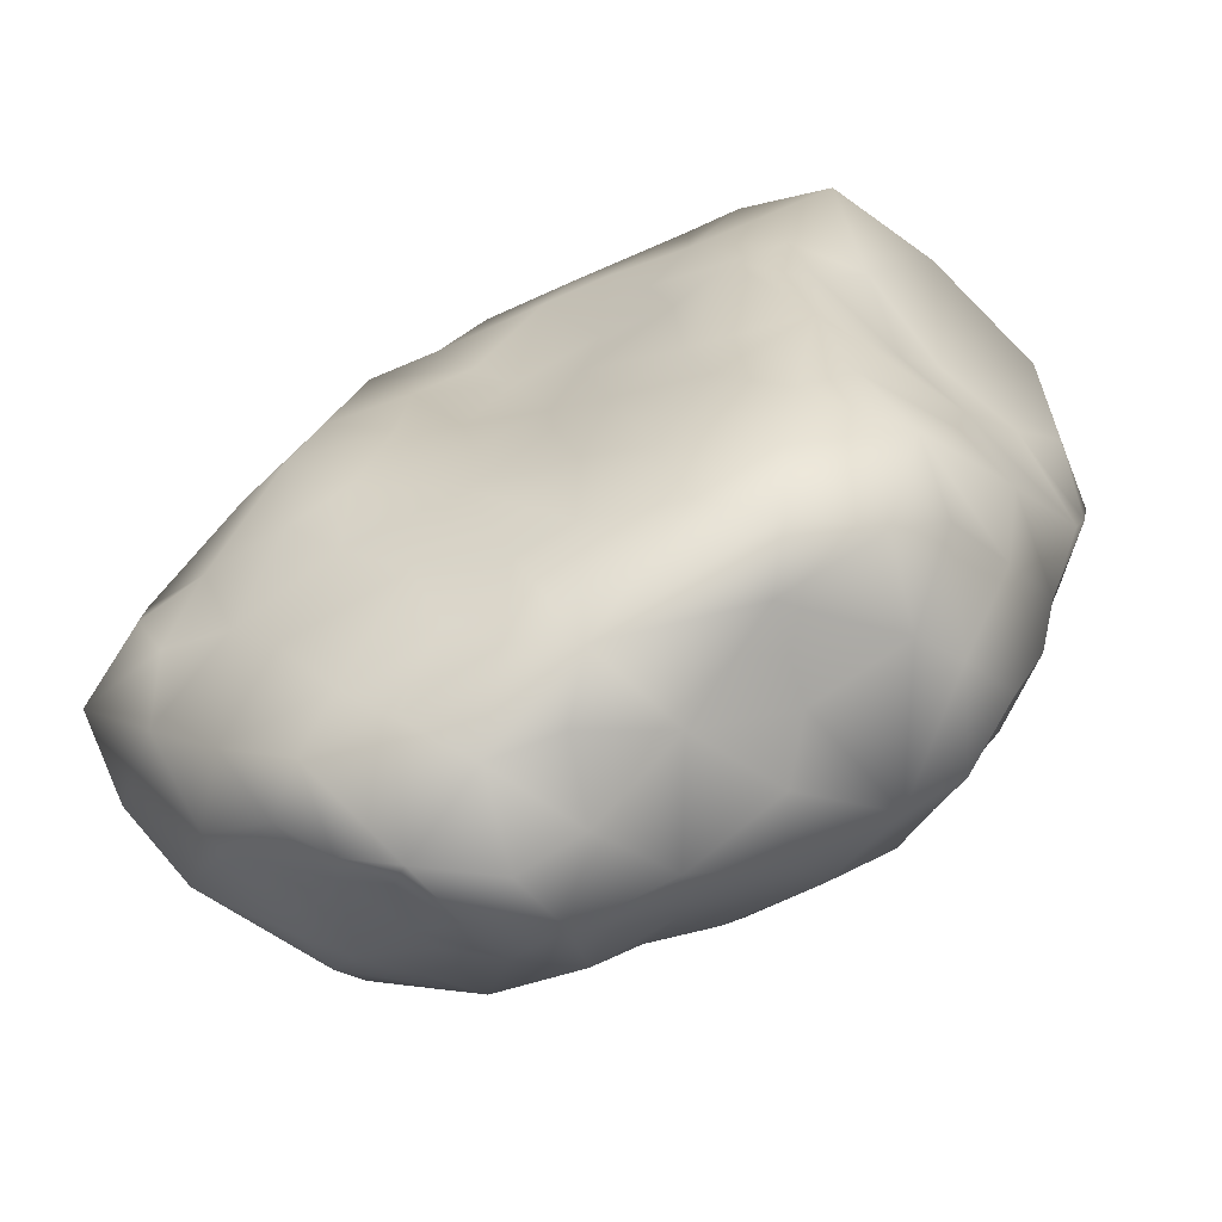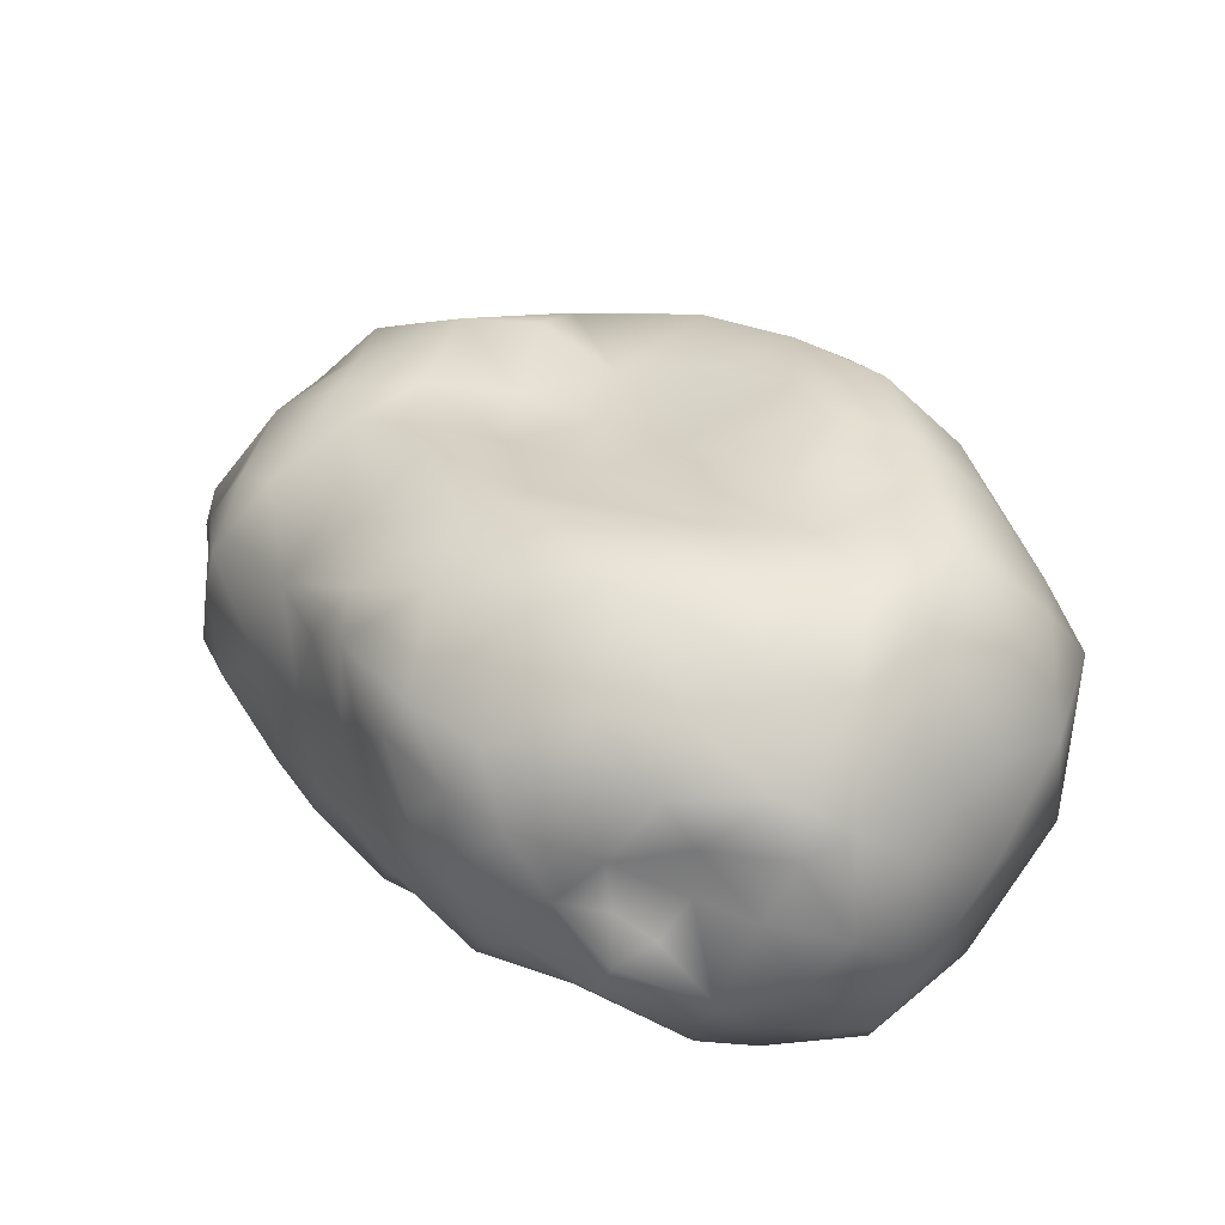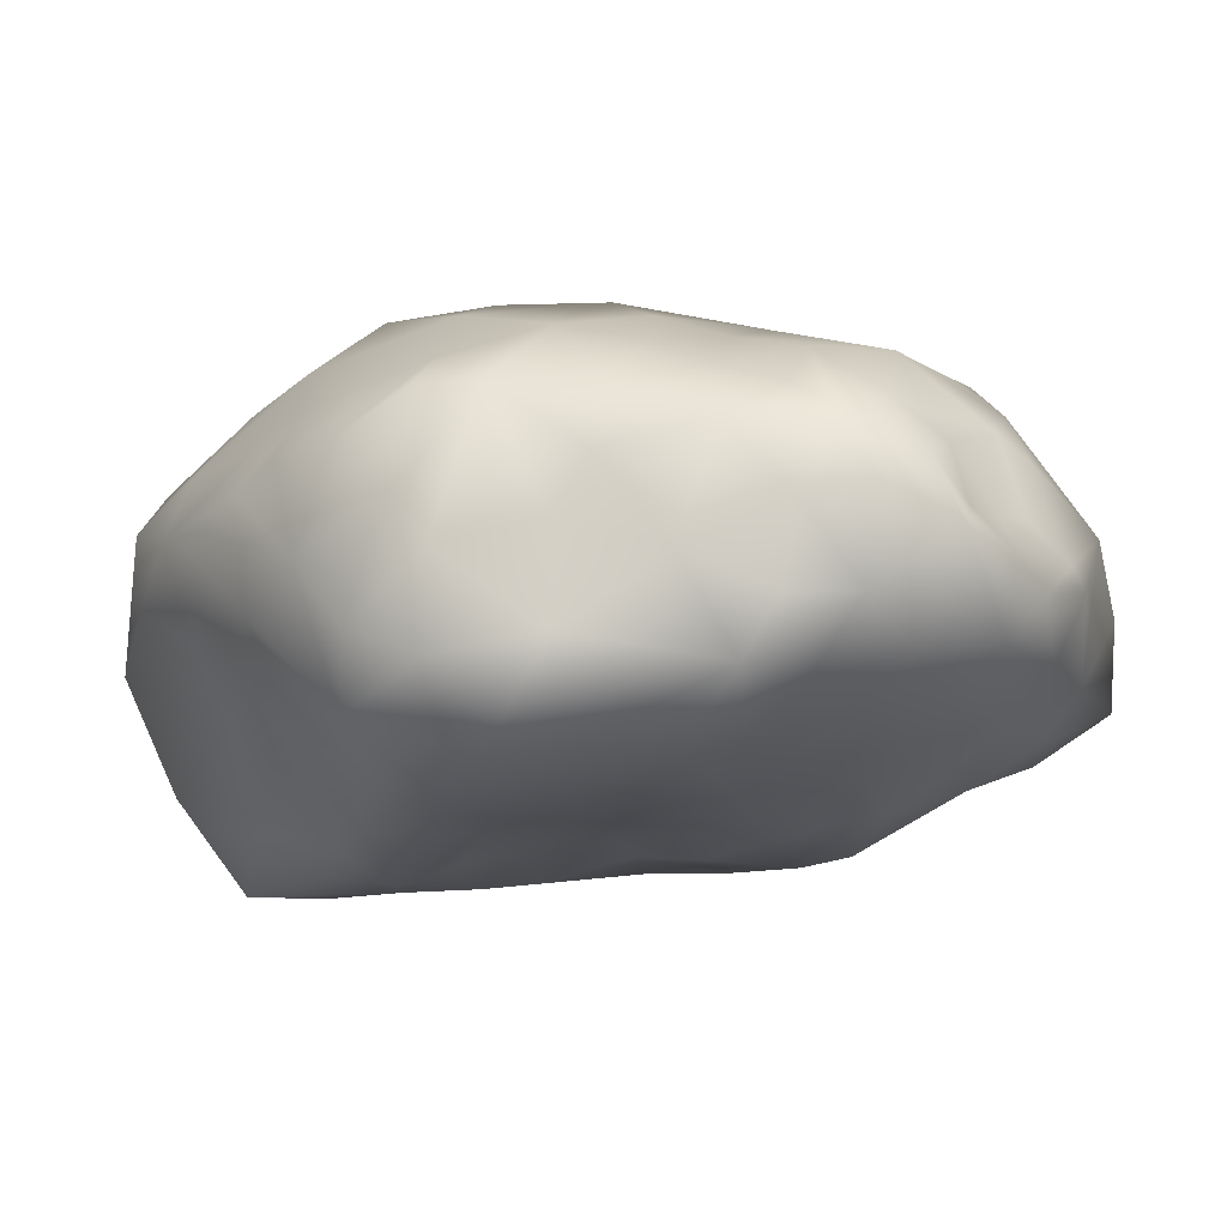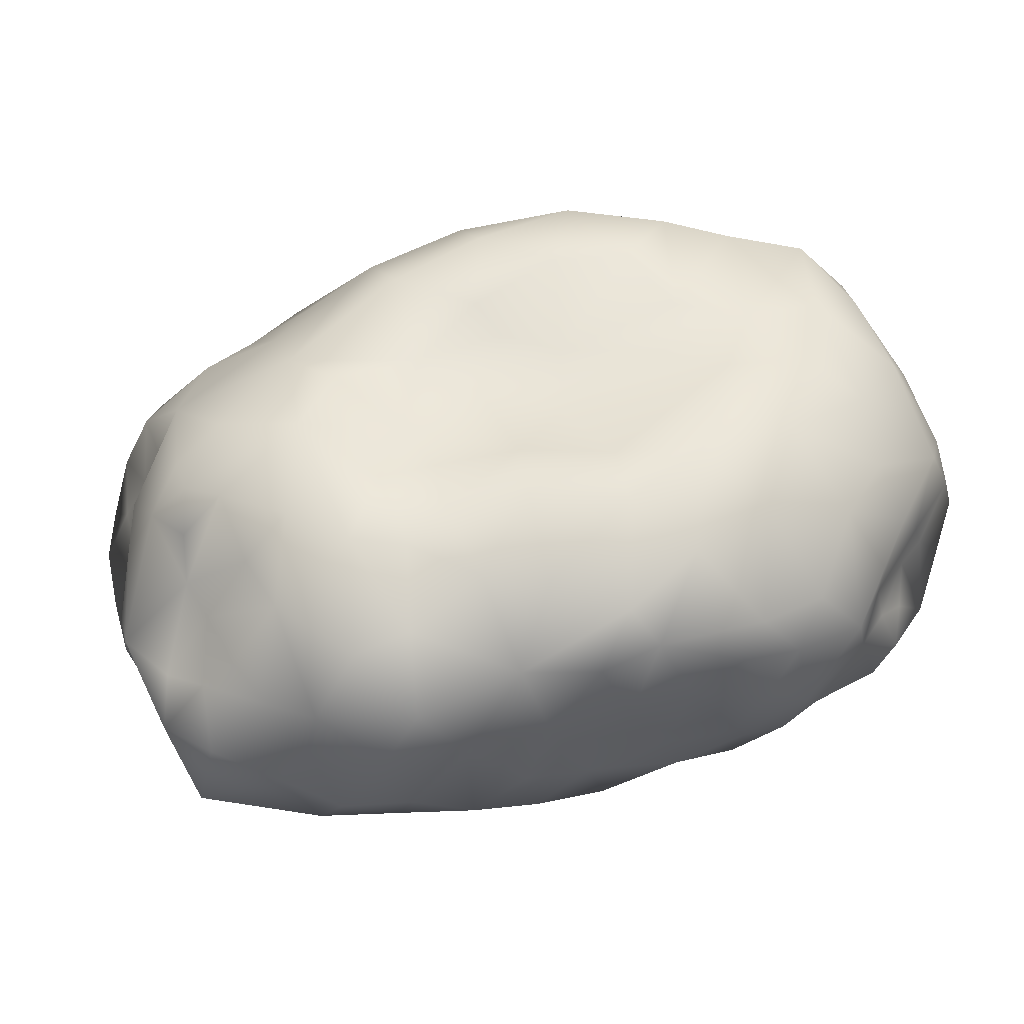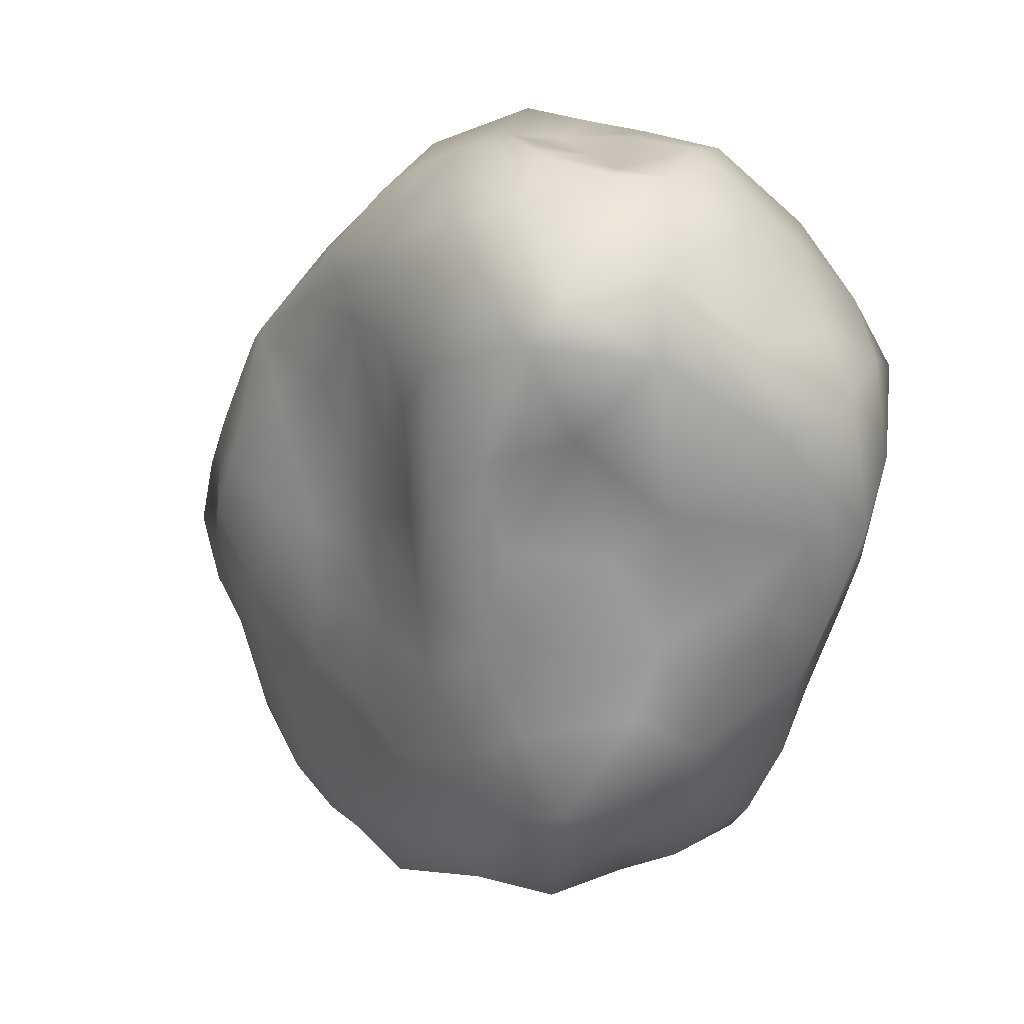
<metadata>
{"format":"obj","ext":"obj","renderer":"f3d","projection":"perspective","resolution":1024,"background":"white","views":[{"elev":-59.8,"azim":13.5,"up":"+Z"},{"elev":31.9,"azim":7.1,"up":"+Y"},{"elev":-21.8,"azim":160.0,"up":"+Y"},{"elev":46.7,"azim":-64.5,"up":"+Y"},{"elev":25.7,"azim":49.1,"up":"+Z"}]}
</metadata>
<code>
g rock2
v -2.201 -3.31 2.854
v -1.155 -3.463 4.238
v -2.834 -3.205 3.965
v -2.175 -3.067 5.029
v -3.454 -2.221 4.465
v -2.688 -1.871 5.353
v -3.809 -3.301 3.272
v -0.207 -3.619 4.334
v -0.7813 -3.25 5.325
v 0.993 -3.182 6.39
v -0.7663 -2.599 6.042
v -0.05371 -0.8257 6.774
v -0.8466 -0.7963 6.704
v -0.01134 -1.482 7.096
v -0.1558 -0.1282 6.664
v -0.326 0.6618 6.733
v -1.448 0.3532 6.755
v -1.52 -1.81 6.217
v -2.274 -0.8999 6.243
v -2.304 0.2994 6.007
v -2.88 -0.2781 5.772
v -3.182 -1.121 5.354
v -1.931 -2.246 5.817
v -0.2694 -2.085 6.837
v -4.014 1.343 4.226
v -4.155 -0.456 3.85
v -3.703 0.04499 4.691
v -3.705 -1.361 4.392
v -3.231 0.7322 5.394
v 3.54 -3.087 3.635
v 3.29 -3.854 5.208
v 2.55 -4.002 3.226
v 4.516 -2.461 5.001
v 3.379 -3.231 5.78
v 1.803 -2.707 6.561
v 1.842 -3.538 5.971
v 1.1 -3.832 4.228
v 4.859 -0.8635 4.983
v 3.994 -1.914 6.09
v 3.784 -0.08054 6.178
v 4.268 0.3032 5.475
v 3.06 -0.8747 6.971
v 2.467 -1.567 7.016
v 0.5957 0.9393 6.729
v 1.033 0.3202 6.858
v 0.9652 -0.5318 6.745
v 0.5495 -1.128 6.916
v 1.339 -1.913 7.142
v 1.871 -0.8131 6.803
v 2.322 0.3353 6.978
v 4.084 2.969 3.368
v 2.227 2.827 3.141
v 2.92 2.878 4.082
v 1.562 2.907 4.446
v 1.621 2.32 5.468
v 3.816 2.361 4.545
v 0.7822 2.96 3.316
v -0.08772 2.914 4.793
v -0.4293 1.762 6.029
v 0.9034 1.687 6.101
v 2.024 1.124 6.75
v 2.997 0.5396 6.559
v 2.916 2.05 5.598
v 4.809 0.6211 4.744
v 3.628 1.254 5.64
v 5.548 0.4584 4.046
v 4.806 1.773 4.015
v -2.579 2.786 3.001
v -3.962 1.86 3.665
v -2.756 2.337 4.279
v -2.852 1.339 5.522
v -1.496 2.421 4.963
v -1.281 3.045 3.712
v -1.845 1.182 6.139
v -2.297 2.714 0.9335
v -3.276 2.928 1.571
v -1.69 2.743 2.366
v -4.182 2.096 2.371
v 0.7745 2.804 2.124
v -0.9928 2.498 1.108
v -1.112 2.45 -0.3539
v 0.1767 2.684 0.5565
v -2.883 2.354 -0.3064
v -3.862 2.634 0.3981
v 3.621 3.168 2.133
v 1.747 3.02 1.982
v 2.928 3.287 -0.5946
v 2.194 3.349 0.8469
v 3.366 3.297 1.054
v 1.598 3.311 -0.2441
v 1.554 3.295 -1.667
v 2.371 2.59 -2.443
v 1.41 1.991 -3.751
v -0.09746 2.47 -3.585
v 0.1244 3.145 -2.575
v 0.345 2.957 -1.142
v 0.0928 2.673 -0.5277
v -3.763 2.656 -0.8497
v -2.406 2.393 -1.164
v -2.285 2.933 -2.42
v -3.477 2.912 -2.477
v -1.025 2.626 -1.542
v -1.927 2.593 -3.532
v 0.2853 1.596 -4.462
v -0.936 1.878 -4.433
v -0.2974 0.9147 -5.339
v -0.06236 -0.1552 -6.015
v -1.067 0.4947 -5.967
v -1.593 1.348 -5.469
v -1.486 -0.103 -6.614
v -3.002 1.658 -5.205
v -3.338 0.6484 -5.436
v -4.416 0.5941 -5.323
v -5.026 1.305 -4.504
v -4.231 1.802 -4.446
v -4.81 2.016 -3.909
v -3.349 2.085 -4.138
v 3.018 1.261 -3.623
v 3.529 0.4561 -4.251
v 2.657 0.5293 -4.634
v 1.146 0.5362 -5.248
v 3.805 -3.506 -2.314
v 2.165 -4.044 -2.97
v 3.228 -3.211 -4.13
v 0.9557 -3.94 -3.691
v 2.065 -3.717 -4.162
v 1.694 -2.831 -4.576
v -0.5079 -3.302 -5.511
v -0.4832 -3.954 -3.619
v 0.3702 -1.86 -5.515
v 1.382 -0.5335 -5.238
v 1.789 -1.417 -4.853
v 3.798 -1.092 -4.018
v 4.344 -0.04395 -3.32
v 3.259 -1.755 -4.284
v -4.502 -3.183 -3.776
v -3.657 -3.103 -4.99
v -2.636 -3.718 -3.56
v -5.391 -2.487 -4.78
v -4.243 -2.604 -5.588
v -2.267 -3.467 -4.507
v -2.928 -2.906 -5.612
v -3.082 -1.644 -6.871
v -1.993 -2.369 -6.141
v -1.542 -3.352 -5.175
v -1.329 -3.704 -3.752
v -5.566 -1.112 -5.103
v -5.105 0.3702 -5.024
v -4.801 -0.6285 -5.338
v -4.286 -0.7642 -5.559
v -3.97 -1.674 -6.456
v -3.422 -1.041 -6.32
v -3.486 0.09872 -5.75
v -2.351 0.3223 -6.39
v -2.675 -0.5643 -6.725
v -4.727 -1.962 -5.867
v -5.952 -1.316 -4.797
v -0.9485 -1.283 -6.375
v -0.9027 -2.479 -5.991
v -1.929 -1.076 -6.722
v -3.006 -3.532 1.947
v -4.149 -3.811 0.9728
v -1.599 -3.35 1.93
v -3.094 -3.757 0.4267
v -4.517 -3.889 -0.0454
v -2.204 -3.599 0.4764
v -1.936 -3.757 -0.6687
v -0.9646 -3.619 0.2991
v -0.0255 -3.968 -0.4401
v -0.5494 -3.646 1.238
v 0.4807 -3.768 3.311
v -0.2628 -3.563 2.456
v -2.015 -3.782 -1.817
v -3.538 -3.89 -1.219
v -3.665 -3.649 -2.506
v 0.5599 -4.126 -2.407
v -0.4639 -3.943 -1.928
v -0.8553 -3.8 -0.6759
v -4.421 -3.72 -1.674
v 2.401 -4.134 -1.649
v 2.8 -4.17 0.31
v 3.191 -3.844 -0.9875
v 1.324 -4.081 -0.6265
v 0.9649 -3.95 0.573
v 2.892 -3.909 1.968
v 1.729 -4.305 2.299
v 0.8458 -4.006 1.896
v 3.78 -2.604 1.68
v 5.342 1.542 2.667
v 5.639 -1.046 3.763
v 5.913 0.5003 1.955
v 5.783 -0.1838 0.4444
v 5.306 1.155 1.092
v 4.738 1.049 -0.423
v 4.042 2.247 -0.652
v 4.507 2.151 0.7494
v 4.286 -1.976 2.403
v 4.465 -2.204 0.4676
v 5.746 -0.6012 2.136
v 5.131 -1.38 1.174
v 5.625 -0.5192 -0.266
v 3.979 -2.493 -2.97
v 4.596 -1.454 -2.497
v 4.814 0.1881 -2.116
v 5.108 -0.04584 -1.185
v 4.887 -1.865 -1.268
v 4.318 -2.587 -0.7131
v 3.84 1.145 -2.522
v 4.348 1.172 -1.616
v -5.306 1.469 -3.701
v -5.693 0.7696 -3.487
v -4.954 2.338 -3.129
v -6.077 0.6167 -2.888
v -5.67 1.862 -2.286
v -6.17 1.692 -1.479
v -4.942 2.457 -1.915
v -7.132 0.4537 -1.165
v -7.009 0.4215 -0.3704
v -6.34 1.456 0.02659
v -6.553 0.772 1.212
v -5.029 2.51 -0.718
v -5.752 1.717 0.6962
v -6.721 0.6195 -2.028
v -4.707 2.446 0.1429
v -5.265 -3.027 -2.84
v -6.357 -2.741 -2.458
v -6.51 -2.226 -3.555
v -5.435 -3.175 0.4824
v -5.762 -3.146 -1.387
v -6.94 -2.367 -0.5047
v -6.199 -2.554 0.591
v -6.833 -2.679 -1.438
v -7.659 -2.064 -2.361
v -7.16 -1.481 0.06693
v -6.852 -0.2501 0.7605
v -7.055 -0.4941 -0.5719
v -7.288 -1.229 -0.9986
v -7.594 -0.7112 -2.059
v -6.945 0.0342 -2.515
v -7.378 -0.9217 -3.107
v -6.491 -0.272 -4.325
v -6.755 -0.3668 -3.355
v -4.688 -1.562 3.384
v -4.956 -2.671 2.568
v -5.027 -0.4269 2.814
v -4.587 0.9252 3.489
v -5.236 1.043 2.385
v -5.349 -1.5 2.535
v -5.899 -0.5862 1.752
v -6.603 -1.466 1.065
v -5.695 -2.43 1.732
v -4.491 2.083 1.325
f 1 2 3
f 3 4 5
f 5 4 6
f 5 7 3
f 2 8 9
f 9 10 11
f 9 11 4
f 9 4 2
f 4 3 2
f 12 13 14
f 12 15 13
f 15 16 17
f 13 15 17
f 18 13 19
f 13 17 19
f 17 20 19
f 20 21 19
f 21 22 19
f 22 6 19
f 19 6 23
f 6 4 23
f 19 23 18
f 4 11 23
f 23 11 18
f 11 24 18
f 18 24 13
f 24 14 13
f 25 26 27
f 22 27 28
f 27 26 28
f 5 6 28
f 6 22 28
f 21 20 29
f 22 21 27
f 21 29 27
f 30 31 32
f 30 33 31
f 34 35 36
f 34 36 31
f 37 32 31
f 33 38 39
f 38 40 39
f 38 41 40
f 40 42 39
f 39 42 43
f 43 35 34
f 43 34 39
f 31 33 34
f 34 33 39
f 44 15 45
f 45 15 46
f 46 47 48
f 46 15 12
f 46 12 47
f 12 14 47
f 14 48 47
f 24 11 10
f 14 24 48
f 24 10 48
f 46 48 49
f 10 35 48
f 48 35 43
f 48 43 49
f 43 42 49
f 42 50 49
f 46 49 45
f 49 50 45
f 37 31 36
f 36 35 10
f 10 37 36
f 10 8 37
f 10 9 8
f 51 52 53
f 53 52 54
f 54 55 53
f 56 51 53
f 54 57 58
f 58 55 54
f 54 52 57
f 59 16 44
f 44 16 15
f 59 44 60
f 44 45 61
f 45 50 61
f 61 60 44
f 61 50 62
f 61 63 55
f 61 55 60
f 58 60 55
f 58 59 60
f 41 38 64
f 41 64 65
f 64 56 65
f 64 66 67
f 67 56 64
f 56 53 63
f 63 53 55
f 65 56 63
f 63 61 62
f 63 62 65
f 50 42 62
f 62 42 40
f 62 40 65
f 65 40 41
f 68 69 70
f 70 69 25
f 70 71 72
f 70 73 68
f 25 27 29
f 25 29 71
f 71 70 25
f 74 17 59
f 17 16 59
f 74 59 72
f 72 71 74
f 29 20 71
f 71 20 74
f 74 20 17
f 58 57 73
f 73 72 58
f 73 70 72
f 72 59 58
f 75 76 77
f 77 76 68
f 68 76 78
f 73 57 77
f 57 79 80
f 57 80 77
f 77 68 73
f 81 75 80
f 75 77 80
f 79 82 80
f 83 84 75
f 84 76 75
f 85 52 51
f 86 52 85
f 87 88 89
f 88 86 89
f 89 86 85
f 82 79 86
f 82 86 88
f 90 82 88
f 79 57 52
f 52 86 79
f 91 87 92
f 93 94 95
f 92 95 91
f 92 93 95
f 96 90 91
f 97 90 96
f 97 82 90
f 91 90 87
f 95 96 91
f 90 88 87
f 98 84 83
f 98 83 99
f 75 99 83
f 100 101 99
f 101 98 99
f 80 82 81
f 82 97 81
f 97 102 81
f 96 102 97
f 96 95 102
f 100 99 102
f 102 99 81
f 99 75 81
f 103 100 102
f 103 102 95
f 101 100 103
f 103 95 94
f 94 104 105
f 94 105 103
f 106 107 108
f 108 109 106
f 110 109 108
f 111 103 105
f 111 105 109
f 105 106 109
f 104 106 105
f 112 113 111
f 113 114 111
f 111 114 115
f 115 114 116
f 111 115 117
f 115 116 117
f 101 103 117
f 103 111 117
f 118 93 92
f 119 120 118
f 120 93 118
f 121 107 106
f 121 106 104
f 104 93 121
f 93 120 121
f 104 94 93
f 122 123 124
f 123 125 126
f 123 126 124
f 126 127 124
f 126 125 128
f 125 129 128
f 128 127 126
f 128 130 127
f 107 131 130
f 131 107 121
f 121 120 131
f 131 120 132
f 130 132 127
f 132 130 131
f 119 133 120
f 119 134 133
f 124 127 135
f 127 132 135
f 135 132 120
f 135 120 133
f 136 137 138
f 136 139 137
f 139 140 137
f 138 137 141
f 137 140 142
f 143 144 142
f 144 145 142
f 137 142 141
f 142 145 141
f 141 146 138
f 147 148 149
f 150 149 113
f 149 148 113
f 148 114 113
f 151 150 152
f 150 113 153
f 113 112 153
f 112 111 154
f 153 112 154
f 150 153 152
f 154 155 153
f 153 155 152
f 155 143 152
f 152 143 151
f 143 140 151
f 143 142 140
f 156 151 140
f 139 156 140
f 156 150 151
f 150 156 147
f 150 147 149
f 147 156 157
f 110 108 107
f 110 107 158
f 107 130 158
f 130 159 158
f 130 128 159
f 159 144 158
f 144 160 158
f 144 143 160
f 160 143 155
f 155 154 110
f 160 155 110
f 154 111 109
f 110 154 109
f 160 110 158
f 129 146 128
f 146 141 145
f 146 145 128
f 145 144 128
f 144 159 128
f 7 1 3
f 1 7 161
f 162 161 7
f 163 1 161
f 164 162 165
f 166 167 168
f 168 163 166
f 166 163 161
f 161 162 164
f 166 161 164
f 168 169 170
f 170 163 168
f 171 8 172
f 172 8 2
f 172 2 163
f 2 1 163
f 163 170 172
f 138 146 173
f 174 175 173
f 173 175 138
f 129 176 177
f 173 129 177
f 173 146 129
f 178 169 168
f 178 168 167
f 167 173 178
f 177 178 173
f 177 169 178
f 164 165 174
f 165 179 174
f 173 167 174
f 164 174 167
f 166 164 167
f 123 122 180
f 181 180 182
f 180 122 182
f 183 184 169
f 183 169 176
f 169 177 176
f 176 180 183
f 180 181 183
f 129 125 176
f 176 125 123
f 180 176 123
f 30 32 185
f 32 186 185
f 171 37 8
f 172 187 171
f 172 170 187
f 171 187 186
f 186 32 37
f 37 171 186
f 170 169 184
f 183 181 184
f 184 181 186
f 184 186 187
f 184 187 170
f 181 188 185
f 181 185 186
f 51 189 85
f 64 38 66
f 67 66 189
f 190 191 66
f 66 191 189
f 189 51 67
f 51 56 67
f 191 192 193
f 193 192 194
f 195 196 193
f 189 193 196
f 85 189 196
f 193 189 191
f 195 89 196
f 89 85 196
f 30 185 188
f 188 197 30
f 197 33 30
f 181 182 198
f 188 181 198
f 198 197 188
f 191 199 192
f 192 199 200
f 199 197 200
f 197 198 200
f 200 198 201
f 200 201 192
f 66 38 190
f 38 33 190
f 33 197 190
f 190 197 199
f 199 191 190
f 122 124 202
f 202 203 122
f 204 203 134
f 202 133 203
f 202 124 135
f 202 135 133
f 203 133 134
f 205 192 201
f 198 206 201
f 201 206 205
f 206 203 205
f 204 205 203
f 198 182 207
f 203 206 122
f 182 122 207
f 122 206 207
f 206 198 207
f 92 195 208
f 87 89 195
f 92 87 195
f 192 205 194
f 205 209 194
f 205 204 209
f 209 195 194
f 194 195 193
f 134 118 208
f 134 119 118
f 118 92 208
f 208 195 209
f 209 204 208
f 208 204 134
f 116 114 210
f 114 211 210
f 116 210 212
f 211 212 210
f 211 213 214
f 213 215 214
f 211 214 212
f 216 101 212
f 101 116 212
f 101 117 116
f 217 218 215
f 218 219 215
f 218 220 219
f 215 219 221
f 222 221 219
f 215 221 216
f 216 212 214
f 213 223 215
f 216 214 215
f 223 217 215
f 84 98 224
f 221 98 101
f 101 216 221
f 222 224 221
f 221 224 98
f 138 175 136
f 175 179 225
f 175 225 136
f 225 226 227
f 225 227 139
f 225 139 136
f 165 228 229
f 230 229 228
f 228 231 230
f 179 165 229
f 230 232 229
f 232 233 226
f 232 226 229
f 233 227 226
f 226 225 229
f 229 225 179
f 175 174 179
f 234 235 236
f 236 235 218
f 237 234 236
f 235 220 218
f 237 236 238
f 236 217 238
f 217 236 218
f 217 223 239
f 217 239 238
f 223 213 239
f 238 233 237
f 239 240 238
f 238 240 233
f 232 230 233
f 233 230 237
f 237 230 234
f 241 114 148
f 241 148 147
f 241 147 157
f 156 139 157
f 157 139 227
f 157 227 241
f 241 227 240
f 227 233 240
f 240 239 242
f 240 242 241
f 239 213 242
f 242 211 241
f 242 213 211
f 241 211 114
f 7 5 243
f 7 243 244
f 244 162 7
f 243 26 245
f 26 246 245
f 246 247 245
f 243 245 248
f 248 244 243
f 5 28 243
f 243 28 26
f 249 235 250
f 235 234 250
f 234 230 231
f 234 231 250
f 249 250 251
f 231 251 250
f 251 244 248
f 248 249 251
f 248 245 249
f 245 247 249
f 249 247 220
f 220 235 249
f 165 162 228
f 251 228 244
f 251 231 228
f 244 228 162
f 68 78 69
f 252 247 78
f 247 69 78
f 84 224 252
f 224 222 252
f 78 76 252
f 252 76 84
f 222 219 220
f 247 252 222
f 247 222 220
f 246 26 25
f 246 25 69
f 246 69 247

</code>
